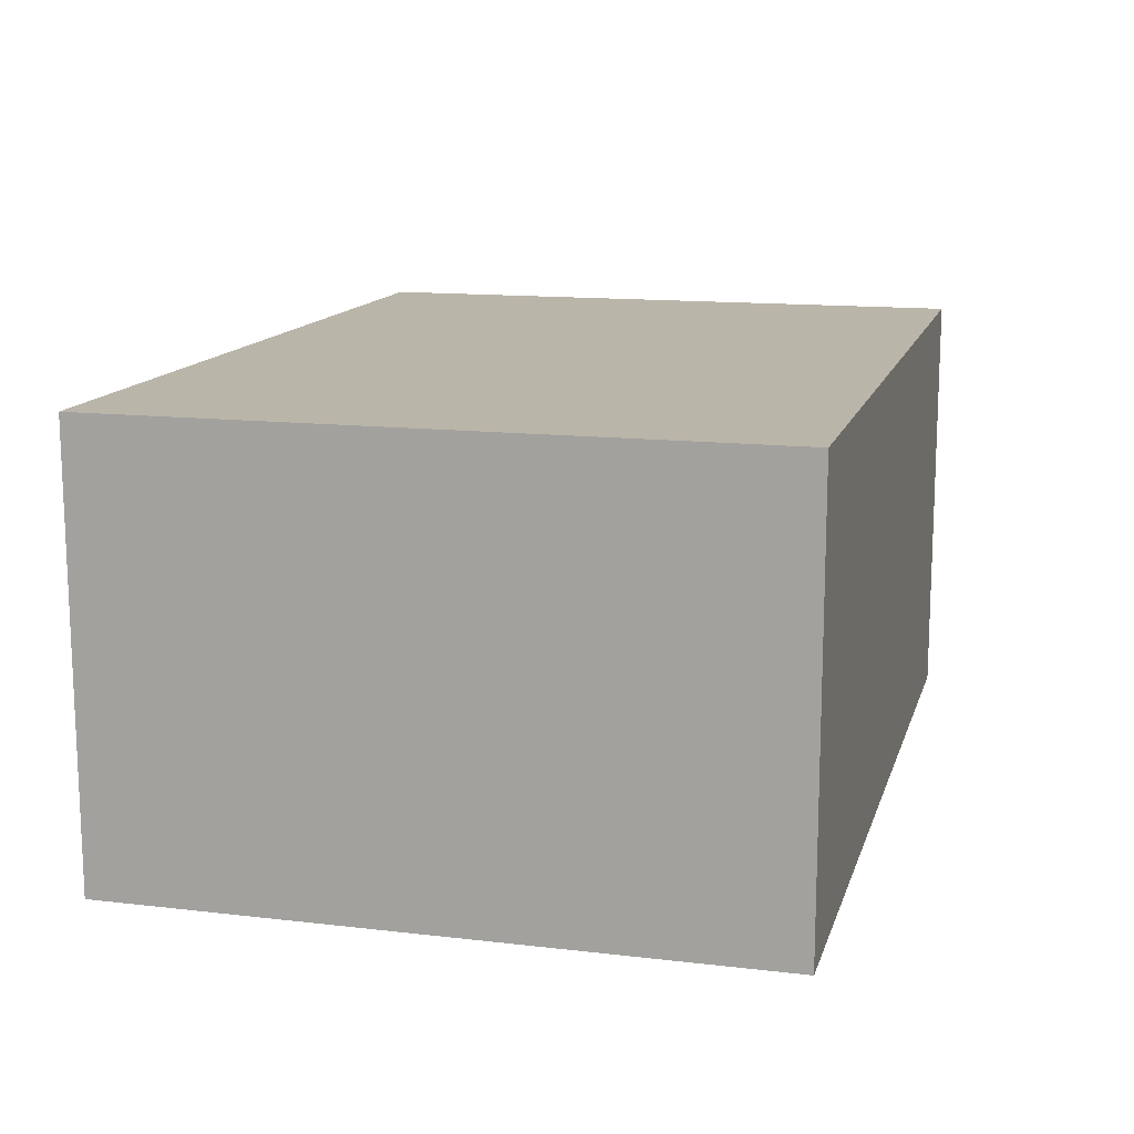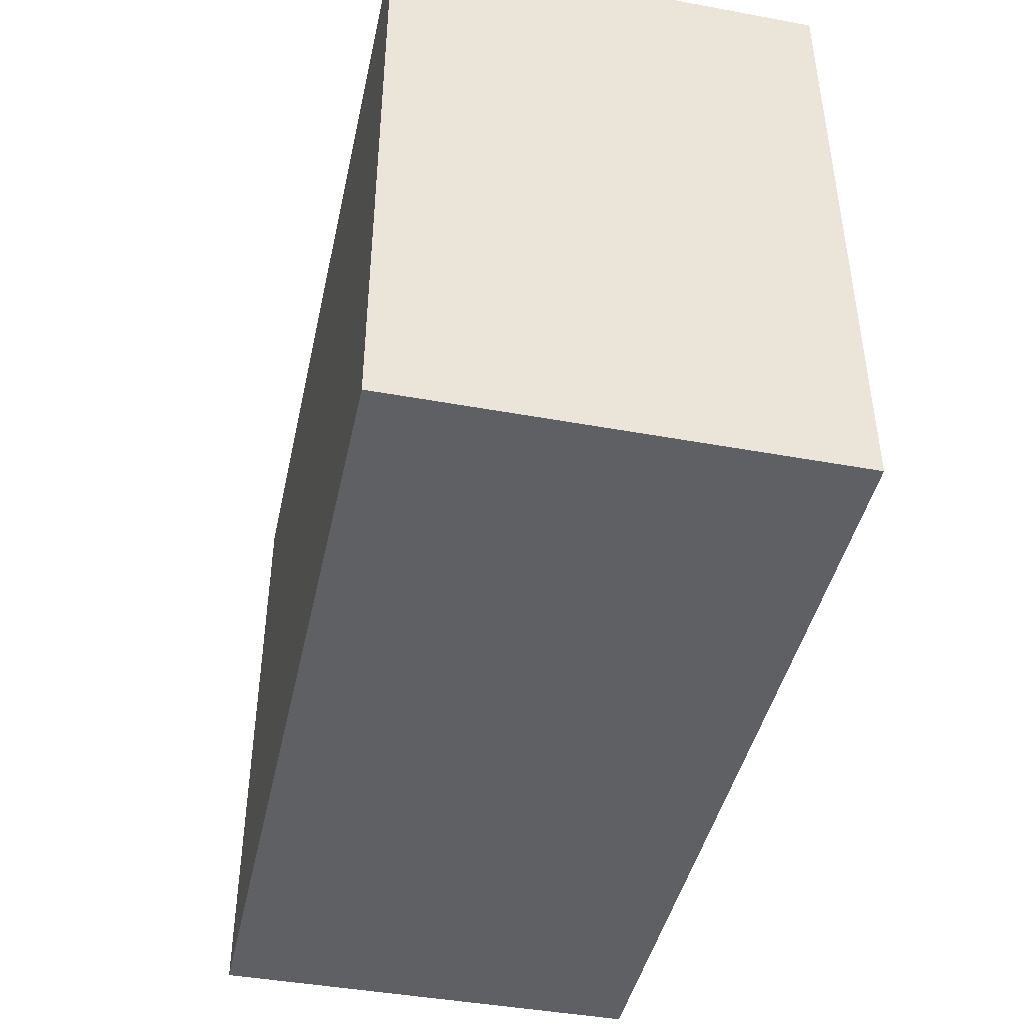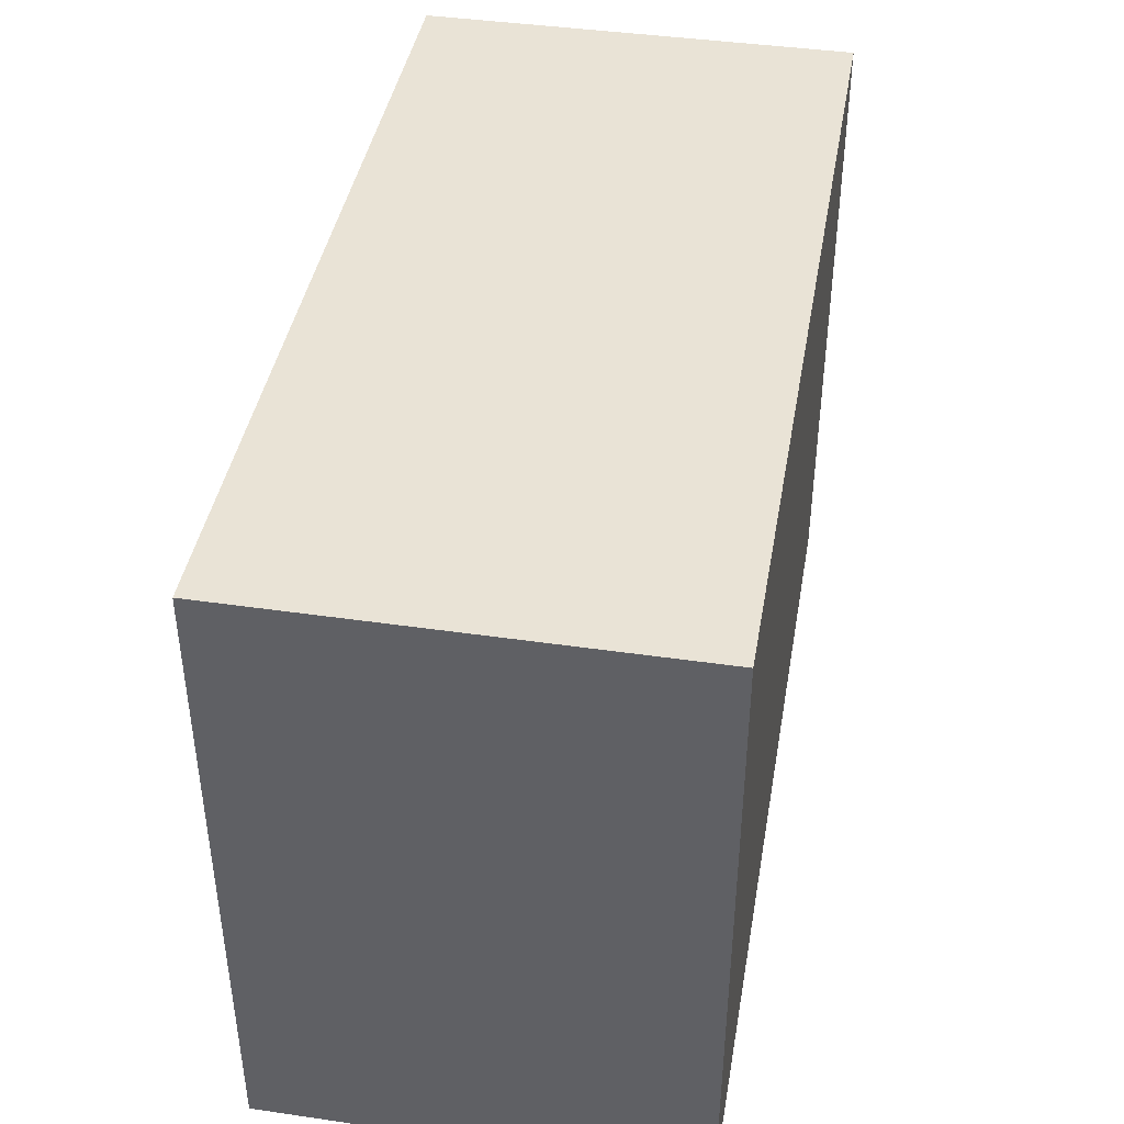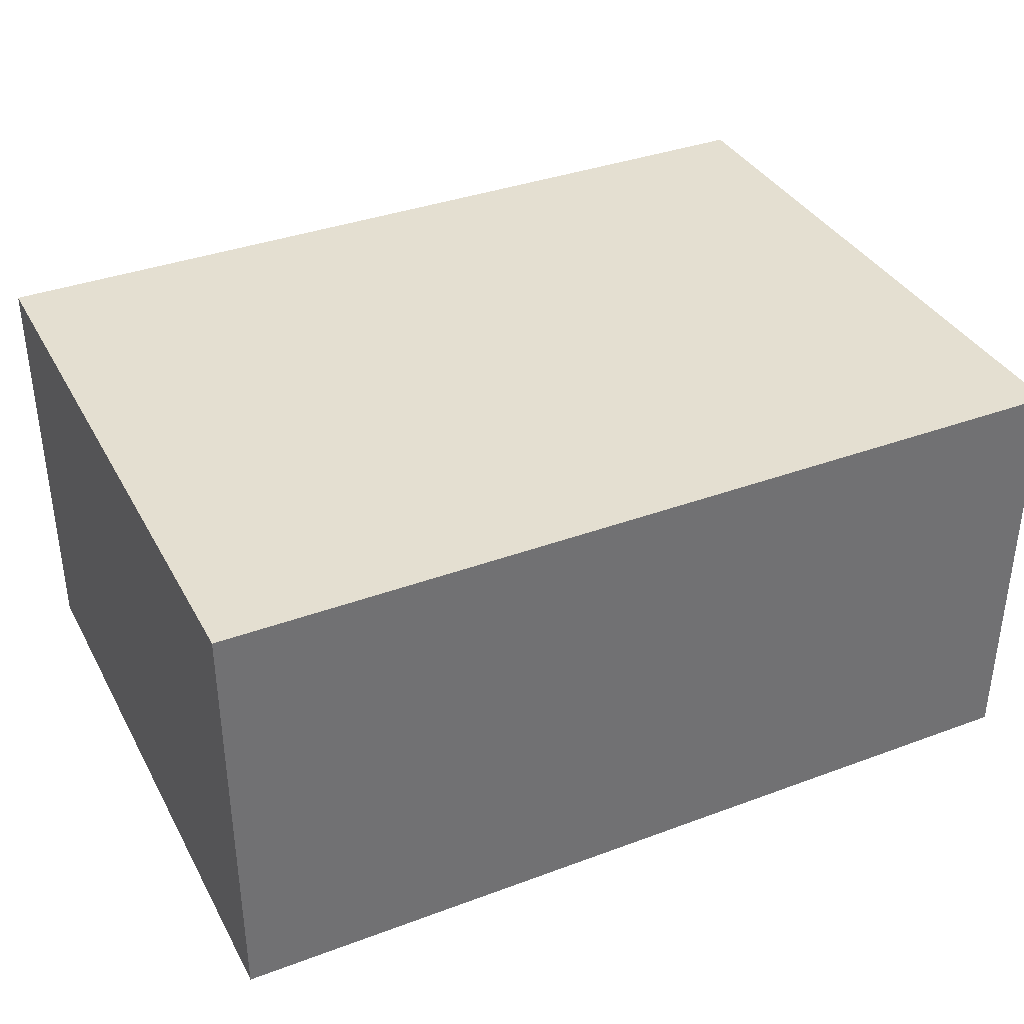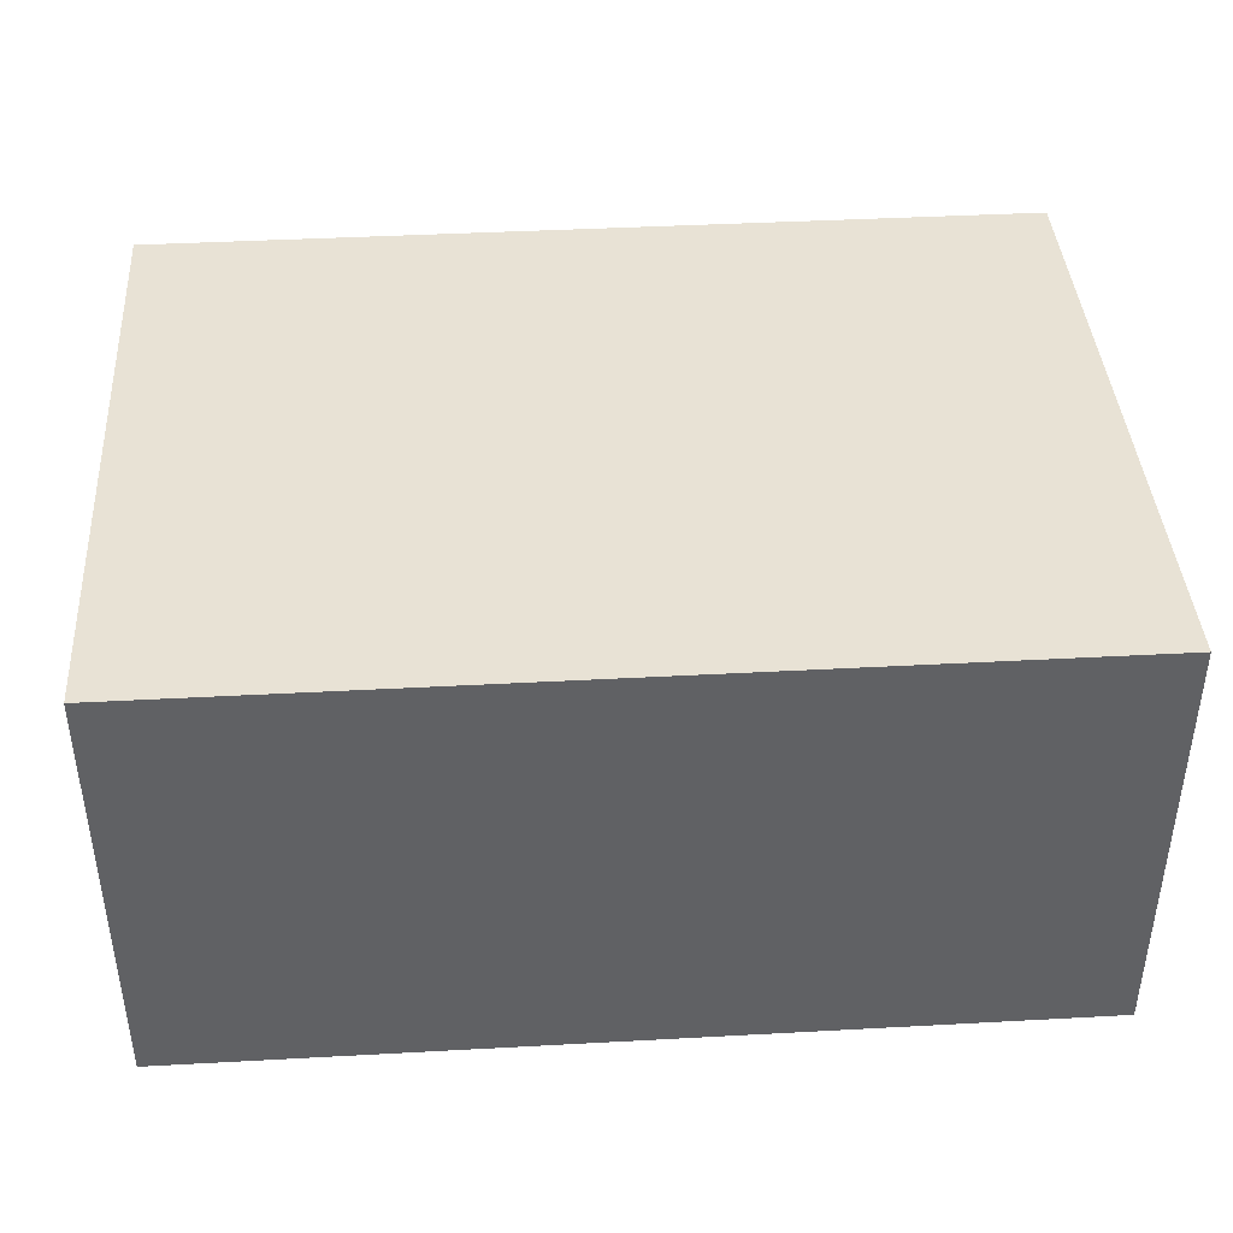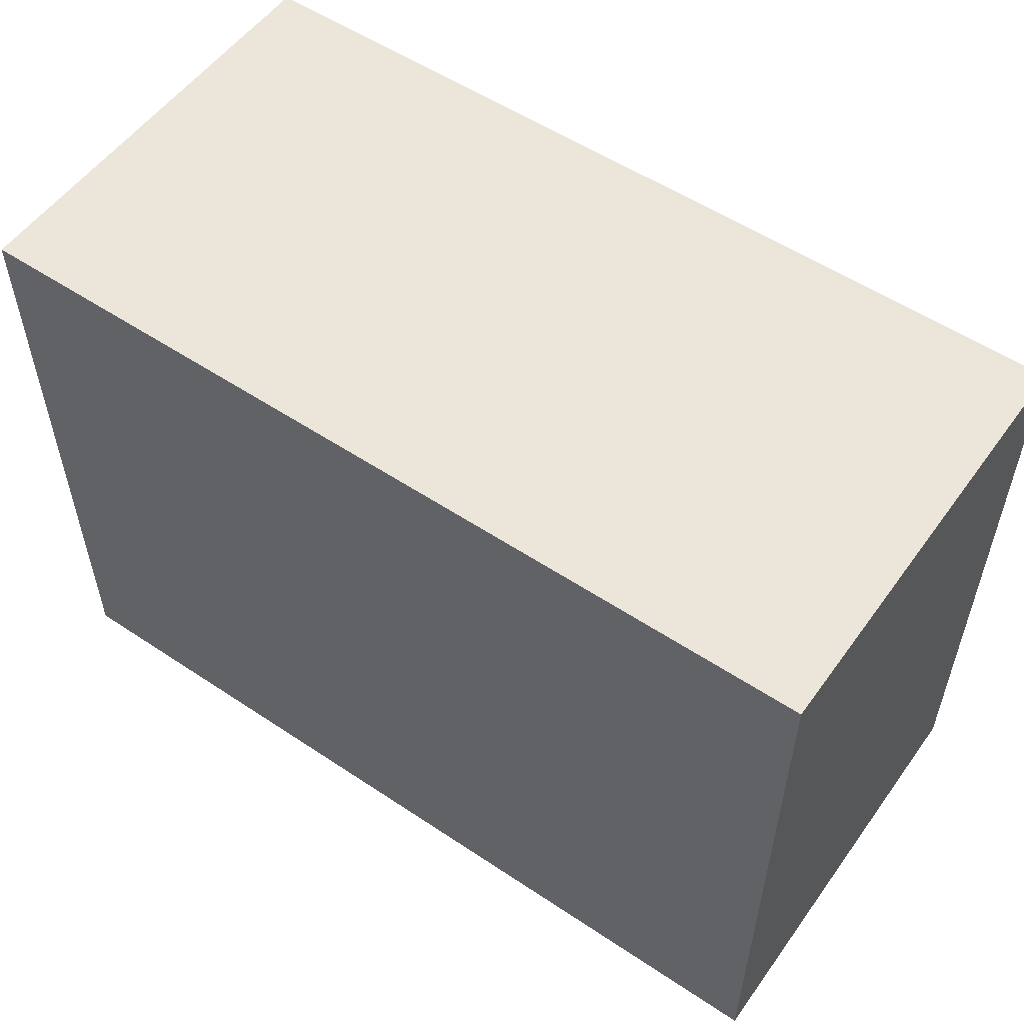
<metadata>
{"format":"obj","ext":"obj","renderer":"f3d","projection":"perspective","resolution":1024,"background":"white","views":[{"elev":13.6,"azim":104.7,"up":"+Z"},{"elev":-43.7,"azim":-102.2,"up":"+Y"},{"elev":42.0,"azim":-80.1,"up":"+Y"},{"elev":36.6,"azim":154.3,"up":"+Z"},{"elev":40.9,"azim":176.2,"up":"+Z"},{"elev":54.6,"azim":-144.8,"up":"+Y"}]}
</metadata>
<code>
v -0.04183 -0.03054 -0.02054
v -0.04183 -0.03054 0.02054
v -0.04183 0.03054 -0.02054
v -0.04183 0.03054 0.02054
v 0.04183 -0.03054 -0.02054
v 0.04183 -0.03054 0.02054
v 0.04183 0.03054 -0.02054
v 0.04183 0.03054 0.02054
f 2 4 1
f 5 2 1
f 1 4 3
f 3 5 1
f 2 8 4
f 6 2 5
f 6 8 2
f 4 8 3
f 7 5 3
f 3 8 7
f 7 6 5
f 8 6 7

</code>
